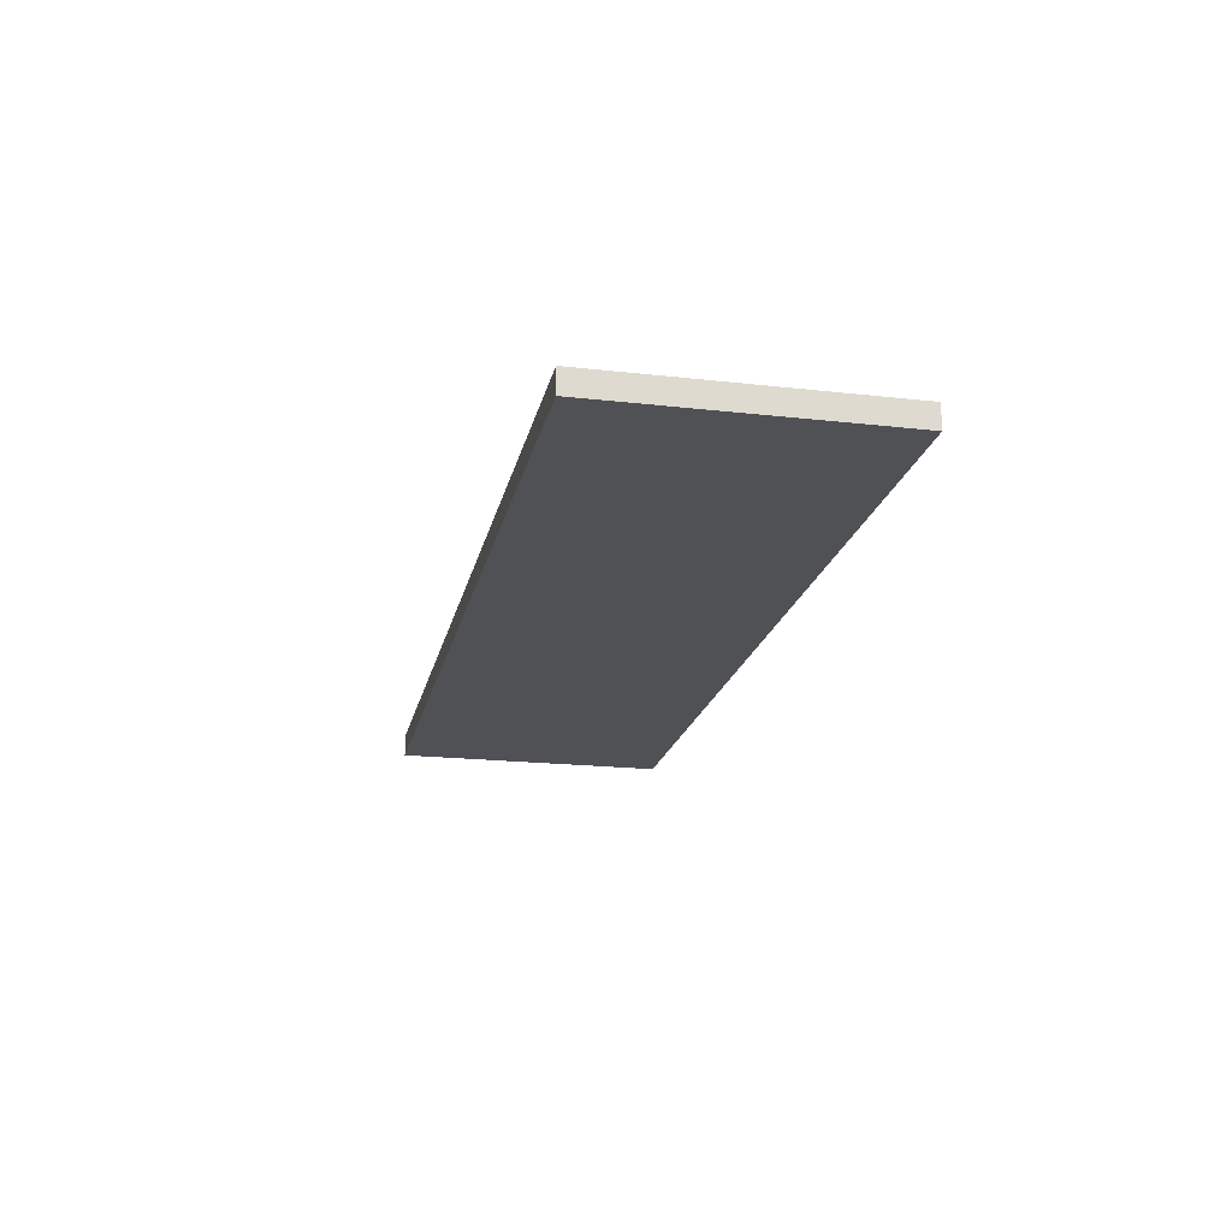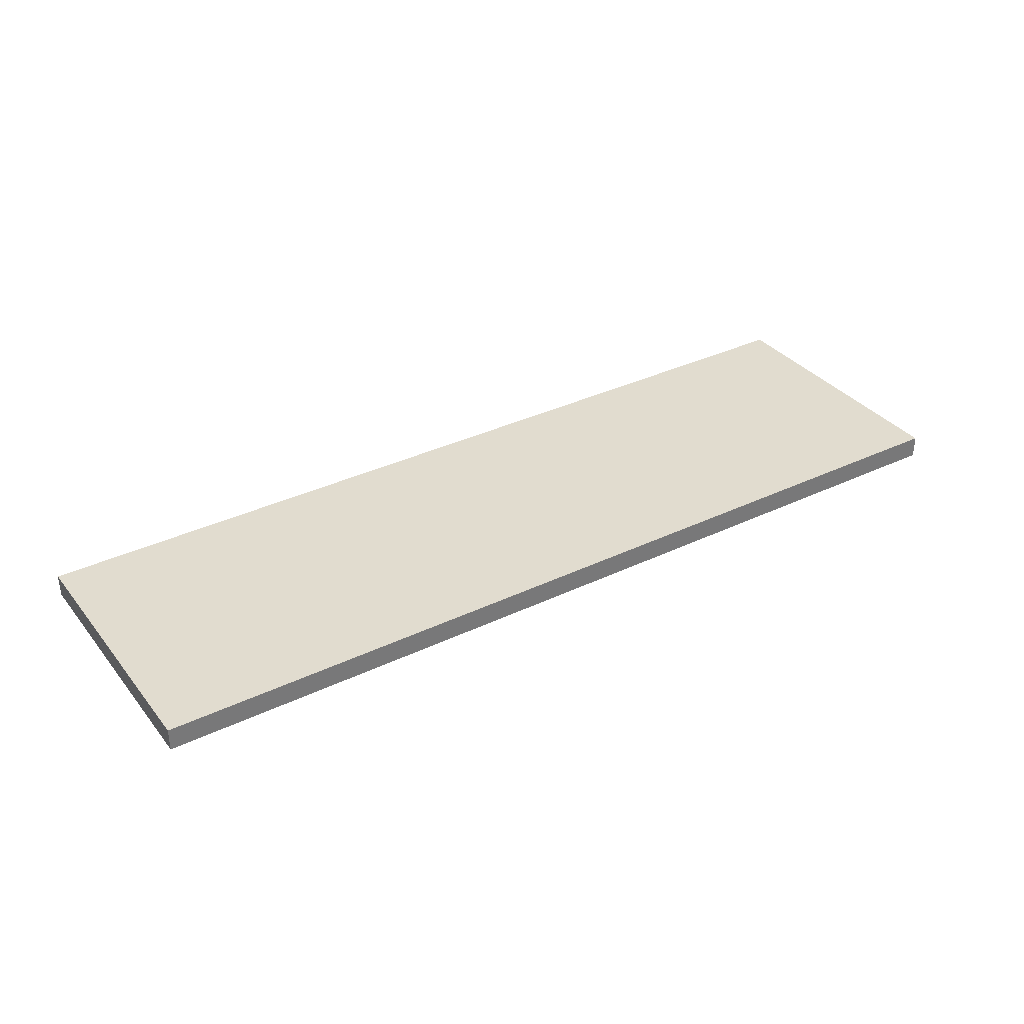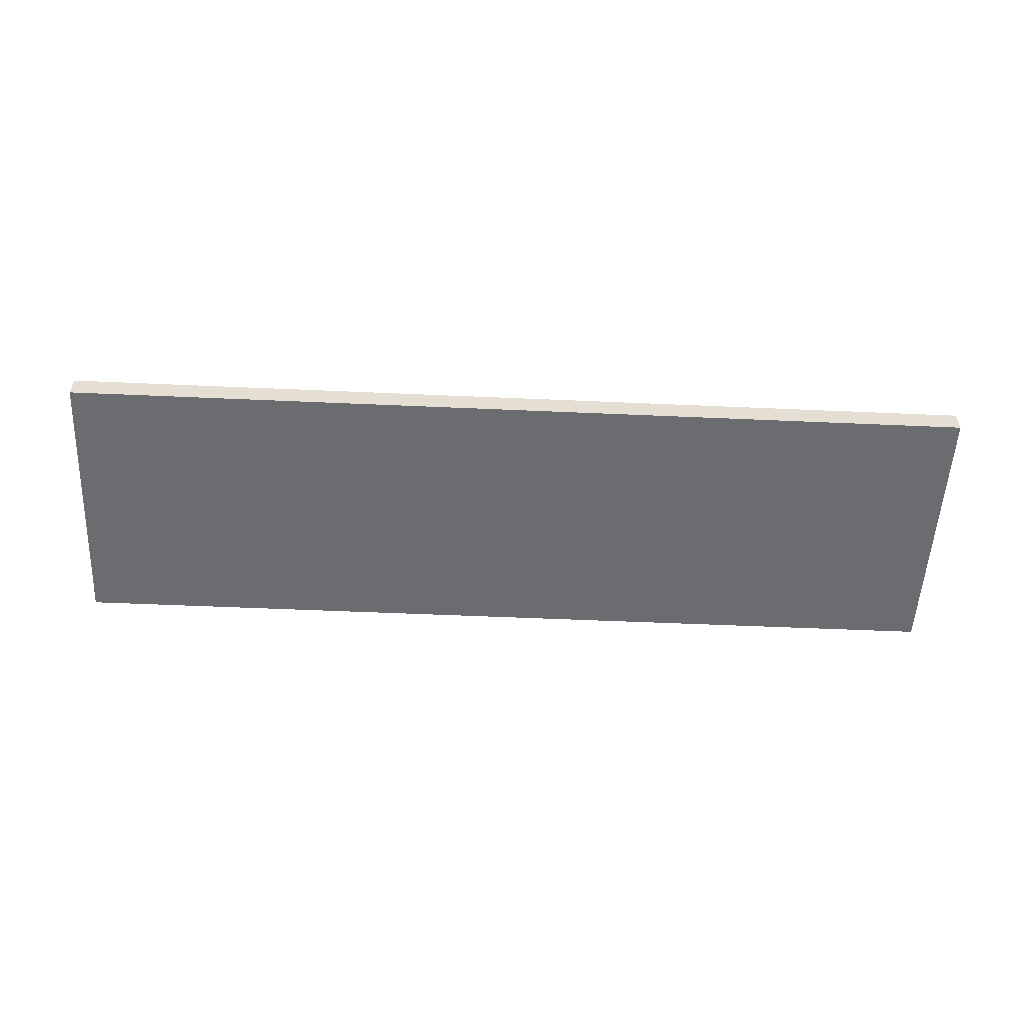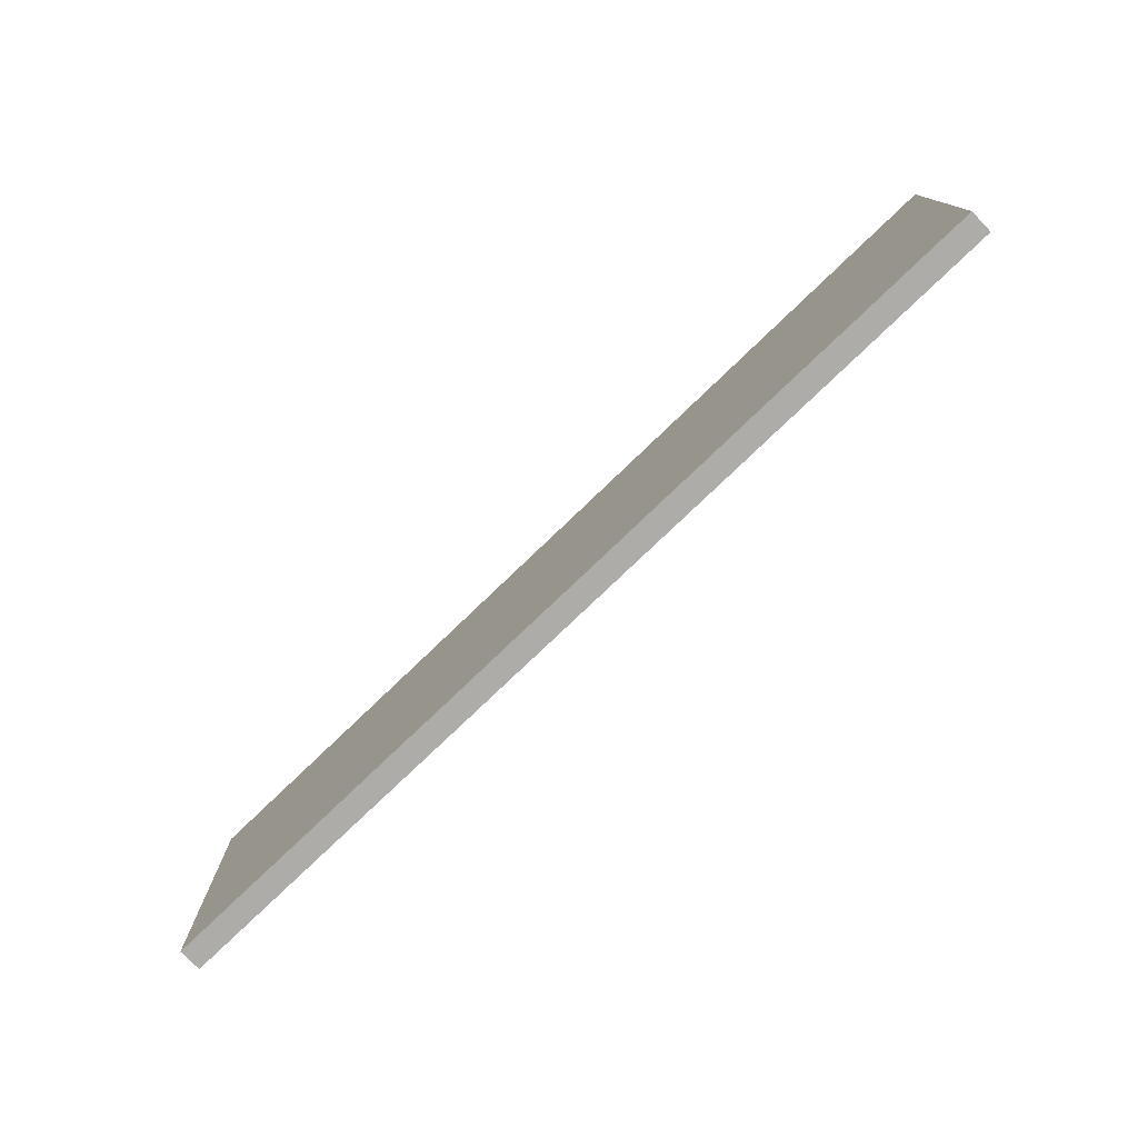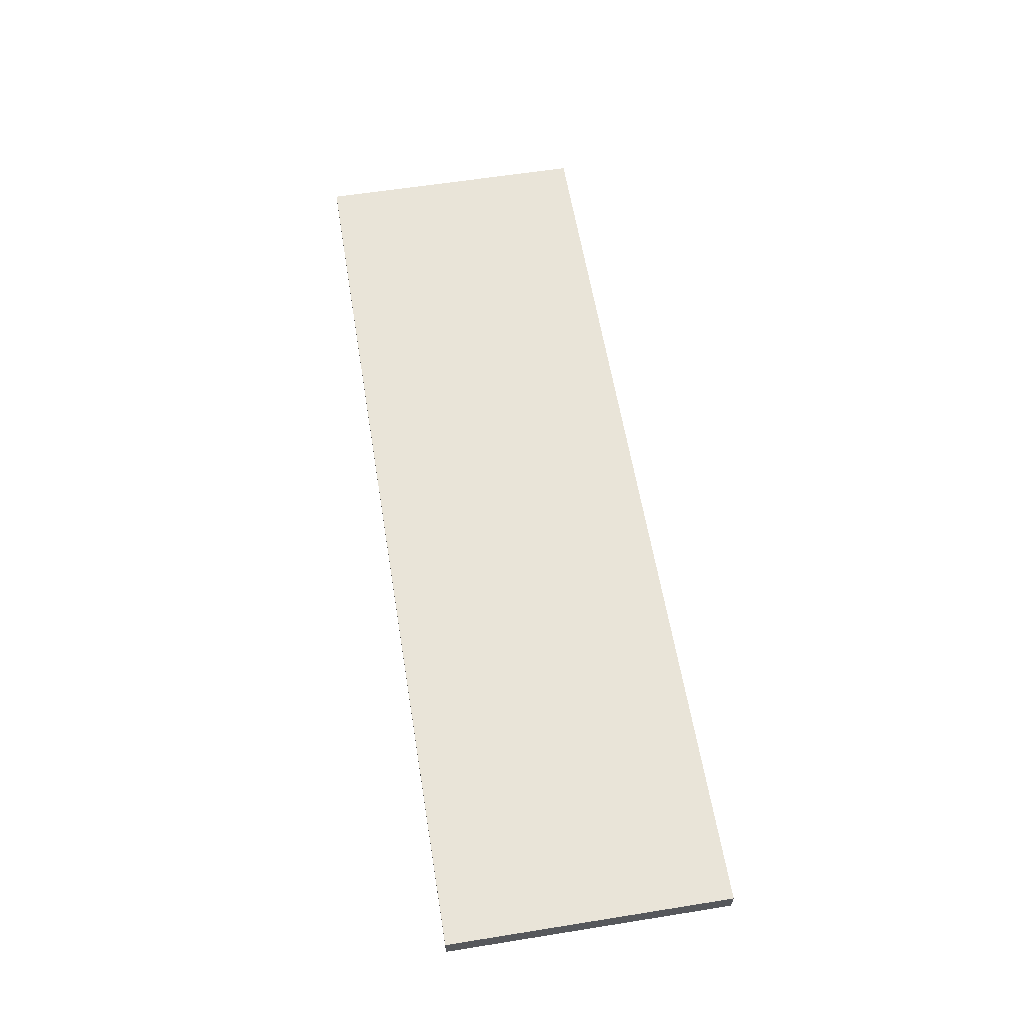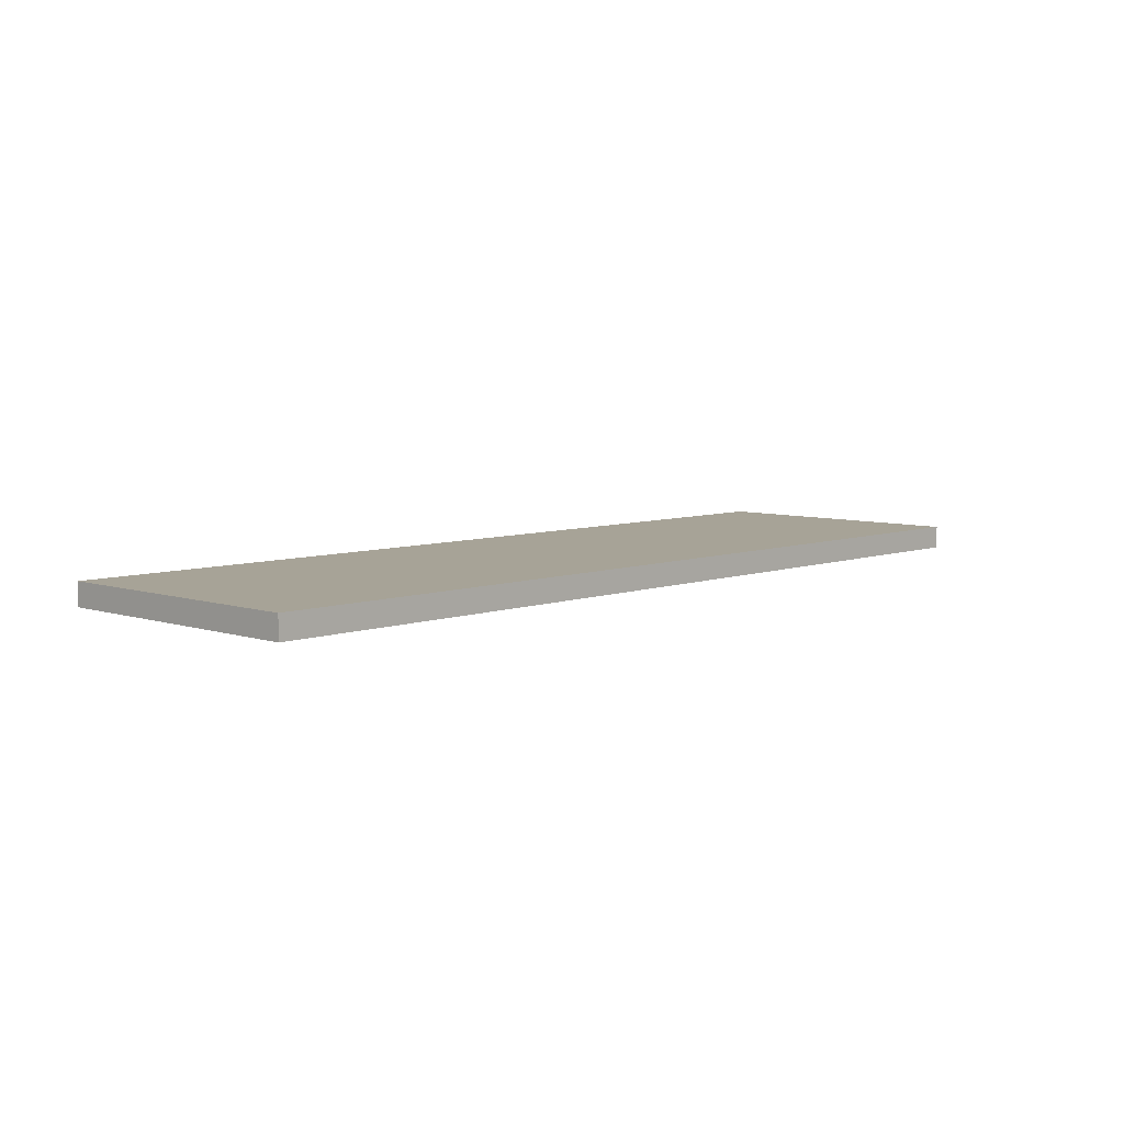
<metadata>
{"format":"obj","ext":"obj","renderer":"f3d","projection":"perspective","resolution":1024,"background":"white","views":[{"elev":-19.6,"azim":-101.9,"up":"+Y"},{"elev":34.5,"azim":-32.8,"up":"+Y"},{"elev":-53.7,"azim":177.3,"up":"+Y"},{"elev":-76.9,"azim":-136.1,"up":"+Z"},{"elev":60.1,"azim":-99.3,"up":"+Y"},{"elev":6.7,"azim":133.5,"up":"+Y"}]}
</metadata>
<code>
v -22.34 0 -7.178
v -22.34 0 5
v -22.34 1 5
v -22.34 1 -7.178
v 18 0 -7.178
v -22.34 0 -7.178
v -22.34 1 -7.178
v 18 1 -7.178
v 18 0 5
v 18 0 -7.178
v 18 1 -7.178
v 18 1 5
v -22.34 0 5
v 18 0 5
v 18 1 5
v -22.34 1 5
v -22.34 1 5
v 18 1 5
v 18 1 -7.178
v -22.34 1 -7.178
v 18 0 5
v -22.34 0 5
v -22.34 0 -7.178
v 18 0 -7.178
g e266706e-e2c2-11ea-bcff-54bf646e7e1f
f 1 2 4
f 4 2 3
g e2670cd4-e2c2-11ea-9ab3-54bf646e7e1f
f 5 6 8
f 8 6 7
g e267a95c-e2c2-11ea-8e1c-54bf646e7e1f
f 9 10 12
f 12 10 11
g e26845d2-e2c2-11ea-98ab-54bf646e7e1f
f 13 14 16
f 16 14 15
g e268e240-e2c2-11ea-83f7-54bf646e7e1f
f 18 19 17
f 17 19 20
g e2697ec6-e2c2-11ea-8fc6-54bf646e7e1f
f 21 22 24
f 24 22 23

</code>
